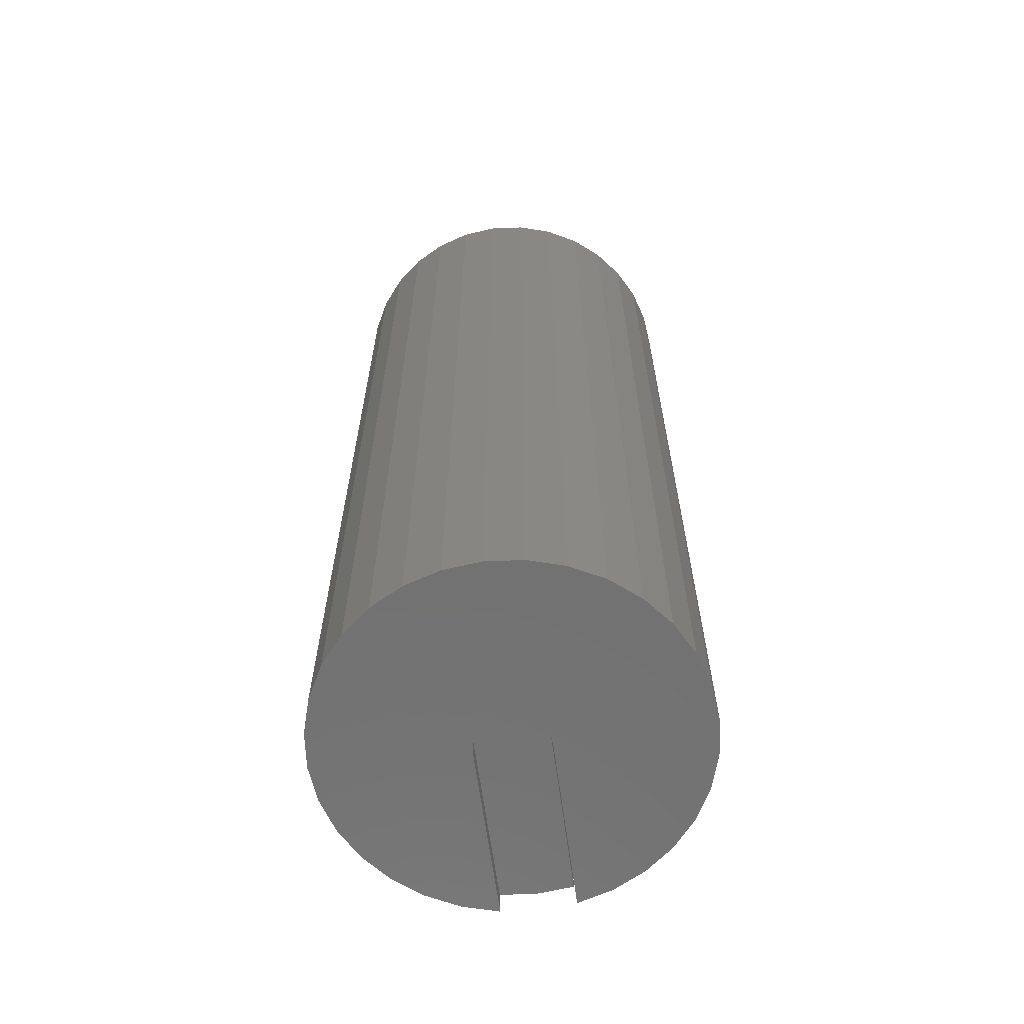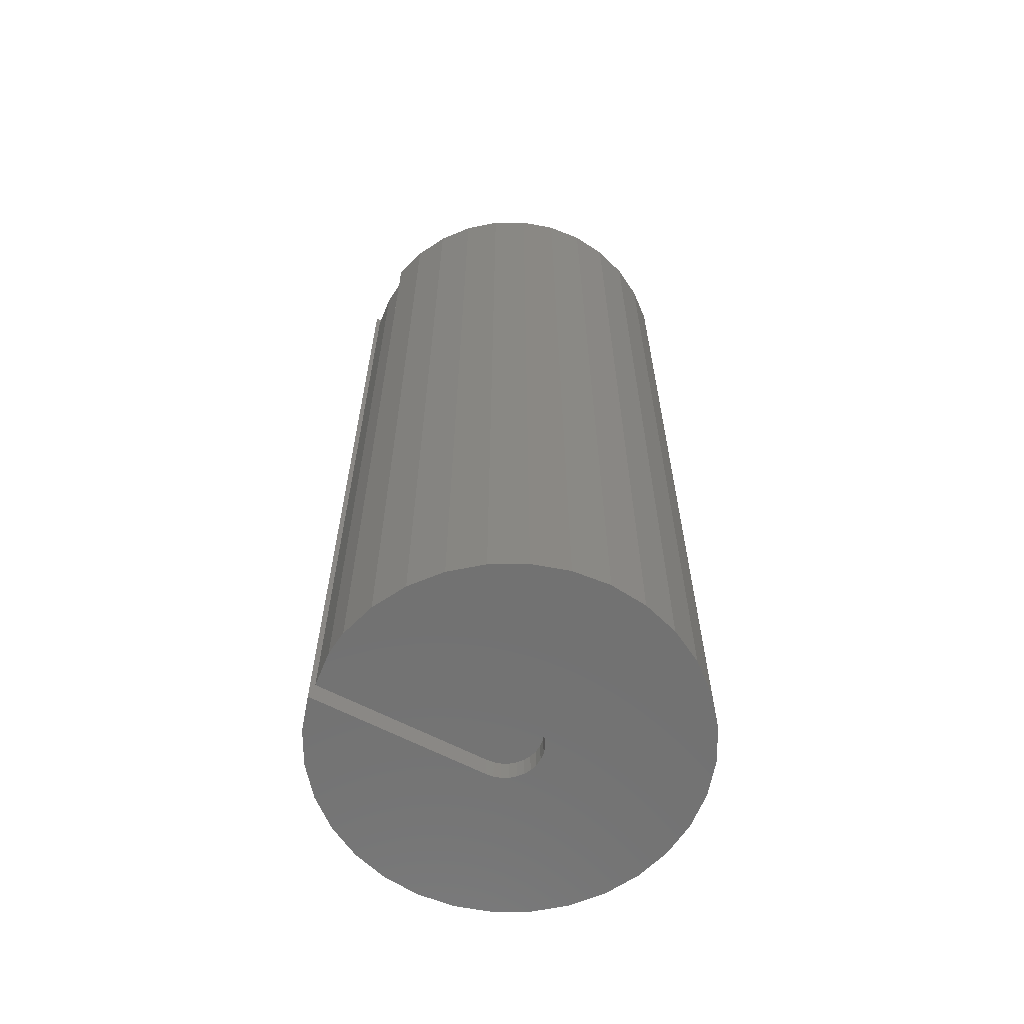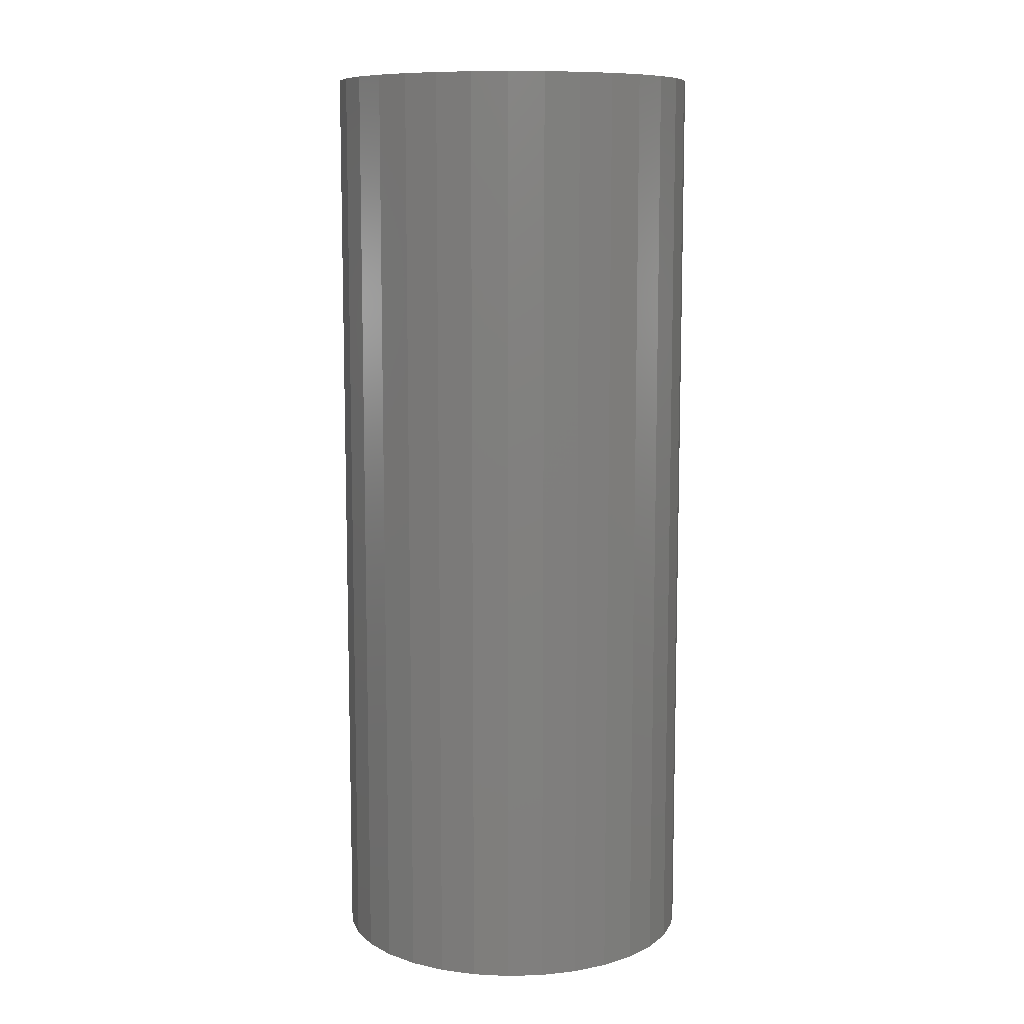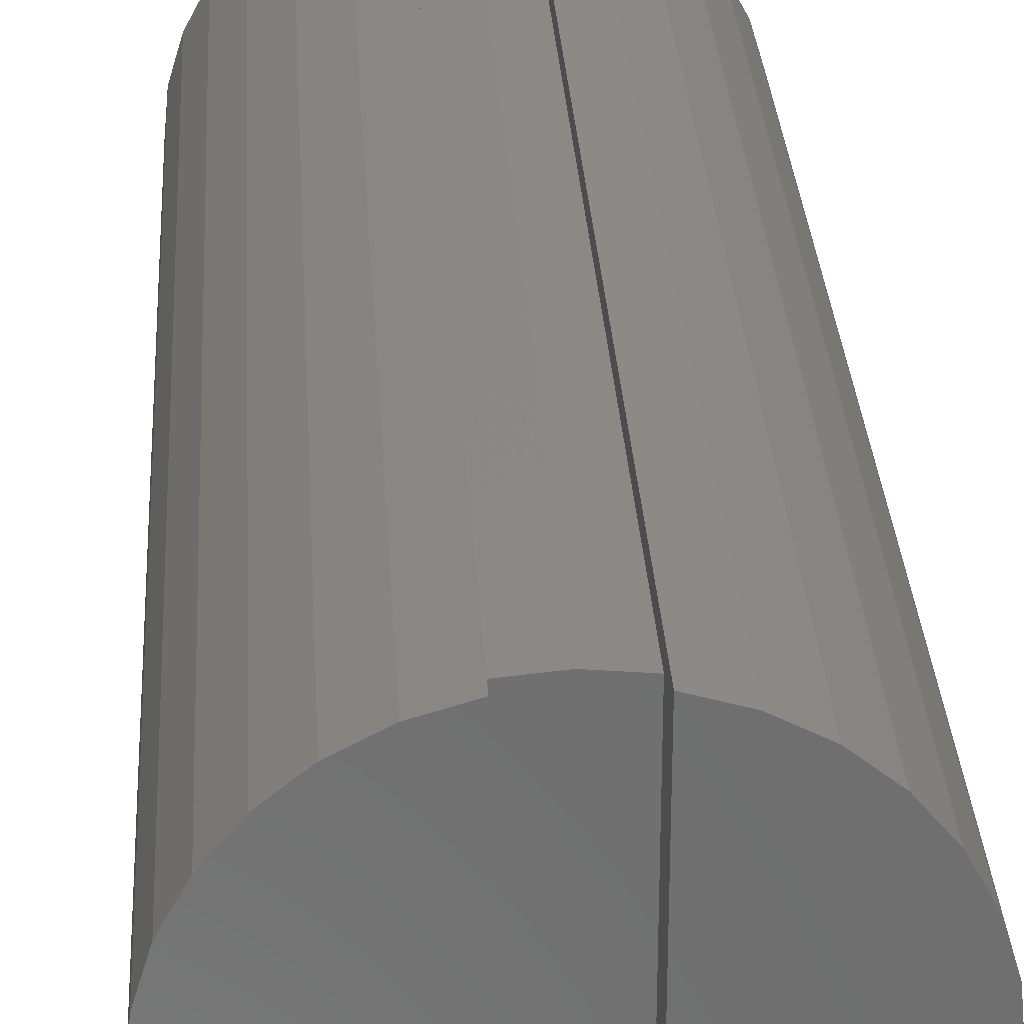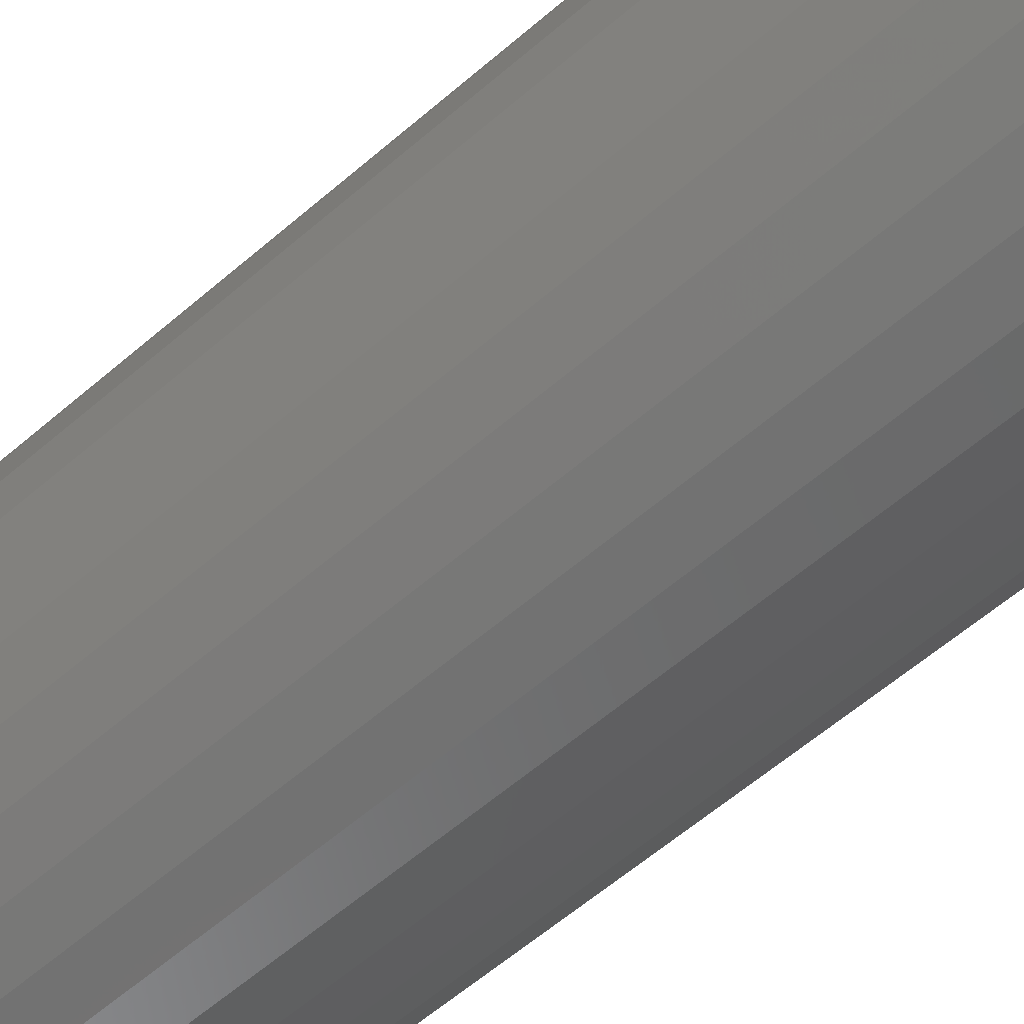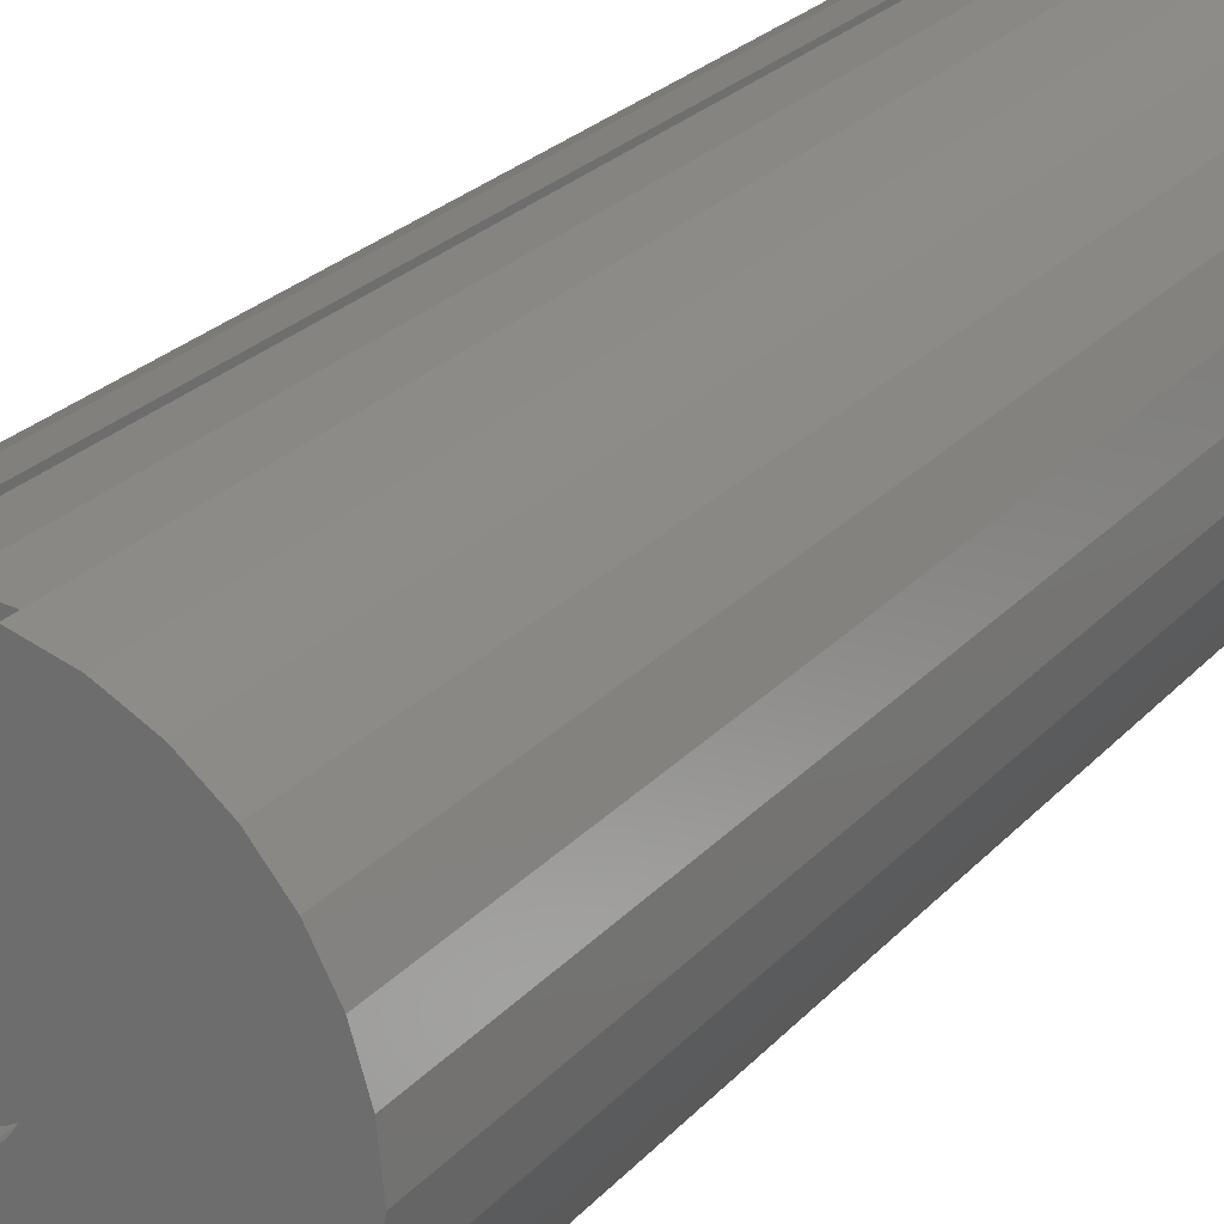
<metadata>
{"format":"stl","ext":"stl","renderer":"f3d","projection":"perspective","resolution":1024,"background":"white","views":[{"elev":-64.0,"azim":7.8,"up":"+Z"},{"elev":-63.4,"azim":-117.7,"up":"+Z"},{"elev":9.7,"azim":12.7,"up":"+Z"},{"elev":29.5,"azim":-3.3,"up":"+Y"},{"elev":-60.4,"azim":-48.6,"up":"+Y"},{"elev":23.9,"azim":30.2,"up":"+Y"}]}
</metadata>
<code>
# stl→obj: 136 verts, 268 faces
v 0.02664 0.1411 0
v 0.02664 0.1411 0.75
v 0.05448 0.1327 0
v 0.05448 0.1327 0.75
v 0.08013 0.119 0
v 0.08013 0.119 0.75
v 0.1026 0.1005 0
v 0.1026 0.1005 0.75
v 0.1211 0.07803 0
v 0.1211 0.07803 0.75
v 0.1348 0.05237 0
v 0.1348 0.05237 0.75
v 0.1432 0.02454 0
v 0.1432 0.02454 0.75
v 0.1461 -0.00441 0
v 0.1461 -0.00441 0.75
v 0.1432 -0.03336 0
v 0.1432 -0.03336 0.75
v 0.1348 -0.06119 0
v 0.1348 -0.06119 0.75
v 0.1211 -0.08684 0
v 0.1211 -0.08684 0.75
v 0.1026 -0.1093 0
v 0.1026 -0.1093 0.75
v 0.08013 -0.1278 0
v 0.08013 -0.1278 0.75
v 0.05448 -0.1415 0
v 0.05448 -0.1415 0.75
v 0.02664 -0.1499 0
v 0.02664 -0.1499 0.75
v -0.002303 -0.1528 0
v -0.002303 -0.1528 0.75
v -0.03125 -0.1499 0
v -0.03125 -0.1499 0.75
v -0.05908 -0.1415 0
v -0.05908 -0.1415 0.75
v -0.08474 -0.1278 0
v -0.08474 -0.1278 0.75
v -0.1072 -0.1093 0
v -0.1072 -0.1093 0.75
v -0.1257 -0.08684 0
v -0.1257 -0.08684 0.75
v -0.1394 -0.06119 0
v -0.1394 -0.06119 0.75
v -0.1478 -0.03336 0
v -0.1478 -0.03336 0.75
v -0.1507 -0.00441 0
v -0.1507 -0.00441 0.75
v -0.1478 0.02454 0
v -0.1478 0.02454 0.75
v -0.1394 0.05237 0
v -0.1394 0.05237 0.75
v -0.1257 0.07803 0
v -0.1257 0.07803 0.75
v -0.1072 0.1005 0
v -0.1072 0.1005 0.75
v -0.08474 0.119 0
v -0.08474 0.119 0.75
v -0.05908 0.1327 0
v -0.05908 0.1327 0.75
v -0.03125 0.1411 0
v -0.03125 0.1411 0.75
v -0.03125 0.1377 0.01562
v -0.03125 0 0.01562
v -0.03125 3.545e-18 0
v -0.03125 0.1377 0.7344
v -0.03125 0 0.7344
v -0.03125 3.545e-18 0.75
v 0.025 -6.888e-18 0.01562
v 0.025 -6.888e-18 0.7344
v 0.02446 -0.005487 0.01562
v 0.02446 -0.005487 0.7344
v 0.02286 -0.01076 0.01562
v 0.02286 -0.01076 0.7344
v 0.02026 -0.01563 0.01562
v 0.02026 -0.01563 0.7344
v 0.01676 -0.01989 0.01562
v 0.01676 -0.01989 0.7344
v 0.0125 -0.02339 0.01562
v 0.0125 -0.02339 0.7344
v 0.007638 -0.02598 0.01562
v 0.007638 -0.02598 0.7344
v 0.002362 -0.02758 0.01562
v 0.002362 -0.02758 0.7344
v -0.003125 -0.02813 0.01562
v -0.003125 -0.02813 0.7344
v -0.008612 -0.02758 0.01562
v -0.008612 -0.02758 0.7344
v -0.01389 -0.02598 0.01562
v -0.01389 -0.02598 0.7344
v -0.01875 -0.02339 0.01562
v -0.01875 -0.02339 0.7344
v -0.02301 -0.01989 0.01562
v -0.02301 -0.01989 0.7344
v -0.02651 -0.01563 0.01562
v -0.02651 -0.01563 0.7344
v -0.02911 -0.01076 0.01562
v -0.02911 -0.01076 0.7344
v -0.03071 -0.005487 0.01562
v -0.03071 -0.005487 0.7344
v -0.03069 -0.005647 0.75
v 0.02664 -7.09e-18 0.75
v 0.02609 -0.005647 0.75
v 0.02444 -0.01108 0.75
v 0.02177 -0.01608 0.75
v 0.01817 -0.02047 0.75
v 0.01378 -0.02407 0.75
v 0.008775 -0.02674 0.75
v 0.003345 -0.02839 0.75
v -0.002303 -0.02895 0.75
v -0.00795 -0.02839 0.75
v -0.01338 -0.02674 0.75
v -0.01838 -0.02407 0.75
v -0.02277 -0.02047 0.75
v -0.02637 -0.01608 0.75
v -0.02905 -0.01108 0.75
v 0.025 0.1377 0.01562
v 0.025 0.1377 0.7344
v -0.003125 0.1404 0.01562
v -0.003125 0.1404 0.7344
v -0.03069 -0.005647 0
v 0.003345 -0.02839 0
v 0.008775 -0.02674 0
v 0.01378 -0.02407 0
v 0.01817 -0.02047 0
v 0.02177 -0.01608 0
v 0.02444 -0.01108 0
v 0.02609 -0.005647 0
v 0.02664 -7.09e-18 0
v -0.002303 -0.02895 0
v -0.00795 -0.02839 0
v -0.01338 -0.02674 0
v -0.01838 -0.02407 0
v -0.02277 -0.02047 0
v -0.02637 -0.01608 0
v -0.02905 -0.01108 0
f 1 2 3
f 3 2 4
f 3 4 5
f 5 4 6
f 5 6 7
f 7 6 8
f 7 8 9
f 9 8 10
f 9 10 11
f 11 10 12
f 11 12 13
f 13 12 14
f 13 14 15
f 15 14 16
f 15 16 17
f 17 16 18
f 17 18 19
f 19 18 20
f 19 20 21
f 21 20 22
f 21 22 23
f 23 22 24
f 23 24 25
f 25 24 26
f 25 26 27
f 27 26 28
f 27 28 29
f 29 28 30
f 29 30 31
f 31 30 32
f 31 32 33
f 33 32 34
f 33 34 35
f 35 34 36
f 35 36 37
f 37 36 38
f 37 38 39
f 39 38 40
f 39 40 41
f 41 40 42
f 41 42 43
f 43 42 44
f 43 44 45
f 45 44 46
f 45 46 47
f 47 46 48
f 47 48 49
f 49 48 50
f 49 50 51
f 51 50 52
f 51 52 53
f 53 52 54
f 53 54 55
f 55 54 56
f 55 56 57
f 57 56 58
f 57 58 59
f 59 58 60
f 59 60 61
f 61 60 62
f 63 64 65
f 63 65 61
f 63 61 62
f 63 62 66
f 66 62 67
f 67 62 68
f 69 70 71
f 71 70 72
f 71 72 73
f 73 72 74
f 73 74 75
f 75 74 76
f 75 76 77
f 77 76 78
f 77 78 79
f 79 78 80
f 79 80 81
f 81 80 82
f 81 82 83
f 83 82 84
f 83 84 85
f 85 84 86
f 85 86 87
f 87 86 88
f 87 88 89
f 89 88 90
f 89 90 91
f 91 90 92
f 91 92 93
f 93 92 94
f 93 94 95
f 95 94 96
f 95 96 97
f 97 96 98
f 97 98 99
f 99 98 100
f 99 100 64
f 64 100 67
f 28 34 30
f 30 34 32
f 68 62 60
f 68 60 58
f 68 58 56
f 68 56 54
f 68 54 52
f 68 52 50
f 68 50 48
f 68 48 101
f 102 103 16
f 102 16 14
f 102 14 12
f 102 12 10
f 102 10 8
f 102 8 6
f 102 6 4
f 102 4 2
f 18 16 103
f 18 103 104
f 18 104 105
f 18 105 106
f 18 106 107
f 18 107 108
f 18 108 109
f 18 109 46
f 18 46 44
f 18 44 20
f 46 109 110
f 46 110 111
f 46 111 112
f 46 112 113
f 46 113 114
f 46 114 115
f 46 115 116
f 46 116 101
f 46 101 48
f 20 44 22
f 22 44 42
f 22 42 24
f 24 42 40
f 24 40 26
f 26 40 38
f 26 38 28
f 28 38 36
f 28 36 34
f 69 117 70
f 70 117 118
f 63 66 119
f 119 66 120
f 119 120 117
f 117 120 118
f 121 65 64
f 121 64 67
f 121 67 68
f 121 68 101
f 122 108 123
f 123 108 107
f 123 107 124
f 124 107 106
f 124 106 125
f 125 106 105
f 125 105 126
f 126 105 104
f 126 104 127
f 127 104 103
f 127 103 128
f 128 103 102
f 128 102 129
f 108 122 109
f 109 122 130
f 109 130 110
f 110 130 131
f 110 131 111
f 111 131 132
f 111 132 112
f 112 132 133
f 112 133 113
f 113 133 134
f 113 134 114
f 114 134 135
f 114 135 115
f 115 135 136
f 115 136 116
f 116 136 121
f 116 121 101
f 66 118 120
f 72 98 74
f 74 98 96
f 74 96 76
f 76 96 94
f 76 94 78
f 78 94 92
f 78 92 80
f 80 92 90
f 80 90 82
f 82 90 88
f 82 88 86
f 82 86 84
f 118 66 70
f 70 66 67
f 70 67 72
f 72 67 100
f 72 100 98
f 29 33 27
f 31 33 29
f 65 121 47
f 65 47 49
f 65 49 51
f 65 51 53
f 65 53 55
f 65 55 57
f 65 57 59
f 65 59 61
f 129 1 3
f 129 3 5
f 129 5 7
f 129 7 9
f 129 9 11
f 129 11 13
f 129 13 15
f 129 15 128
f 17 19 43
f 17 43 45
f 17 45 122
f 17 122 123
f 17 123 124
f 17 124 125
f 17 125 126
f 17 126 127
f 17 127 128
f 17 128 15
f 45 47 121
f 45 121 136
f 45 136 135
f 45 135 134
f 45 134 133
f 45 133 132
f 45 132 131
f 45 131 130
f 45 130 122
f 33 35 27
f 27 35 37
f 27 37 25
f 25 37 39
f 25 39 23
f 23 39 41
f 23 41 21
f 21 41 43
f 21 43 19
f 119 117 63
f 73 97 71
f 95 97 73
f 75 95 73
f 93 95 75
f 77 93 75
f 91 93 77
f 79 91 77
f 89 91 79
f 81 89 79
f 87 89 81
f 85 87 81
f 83 85 81
f 97 99 71
f 71 99 64
f 71 64 69
f 69 64 63
f 69 63 117
f 129 102 1
f 1 102 2

</code>
